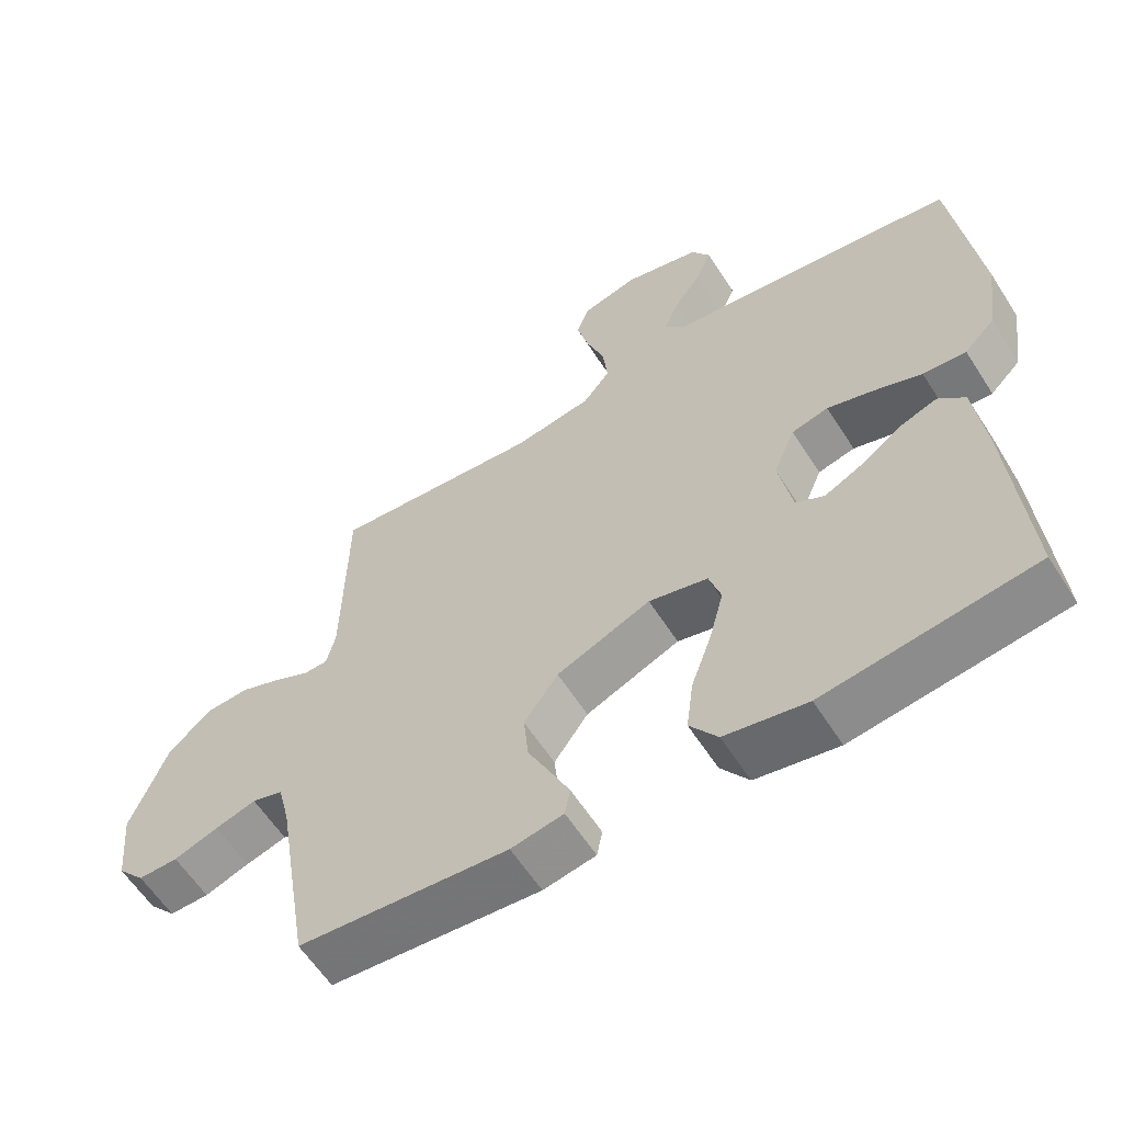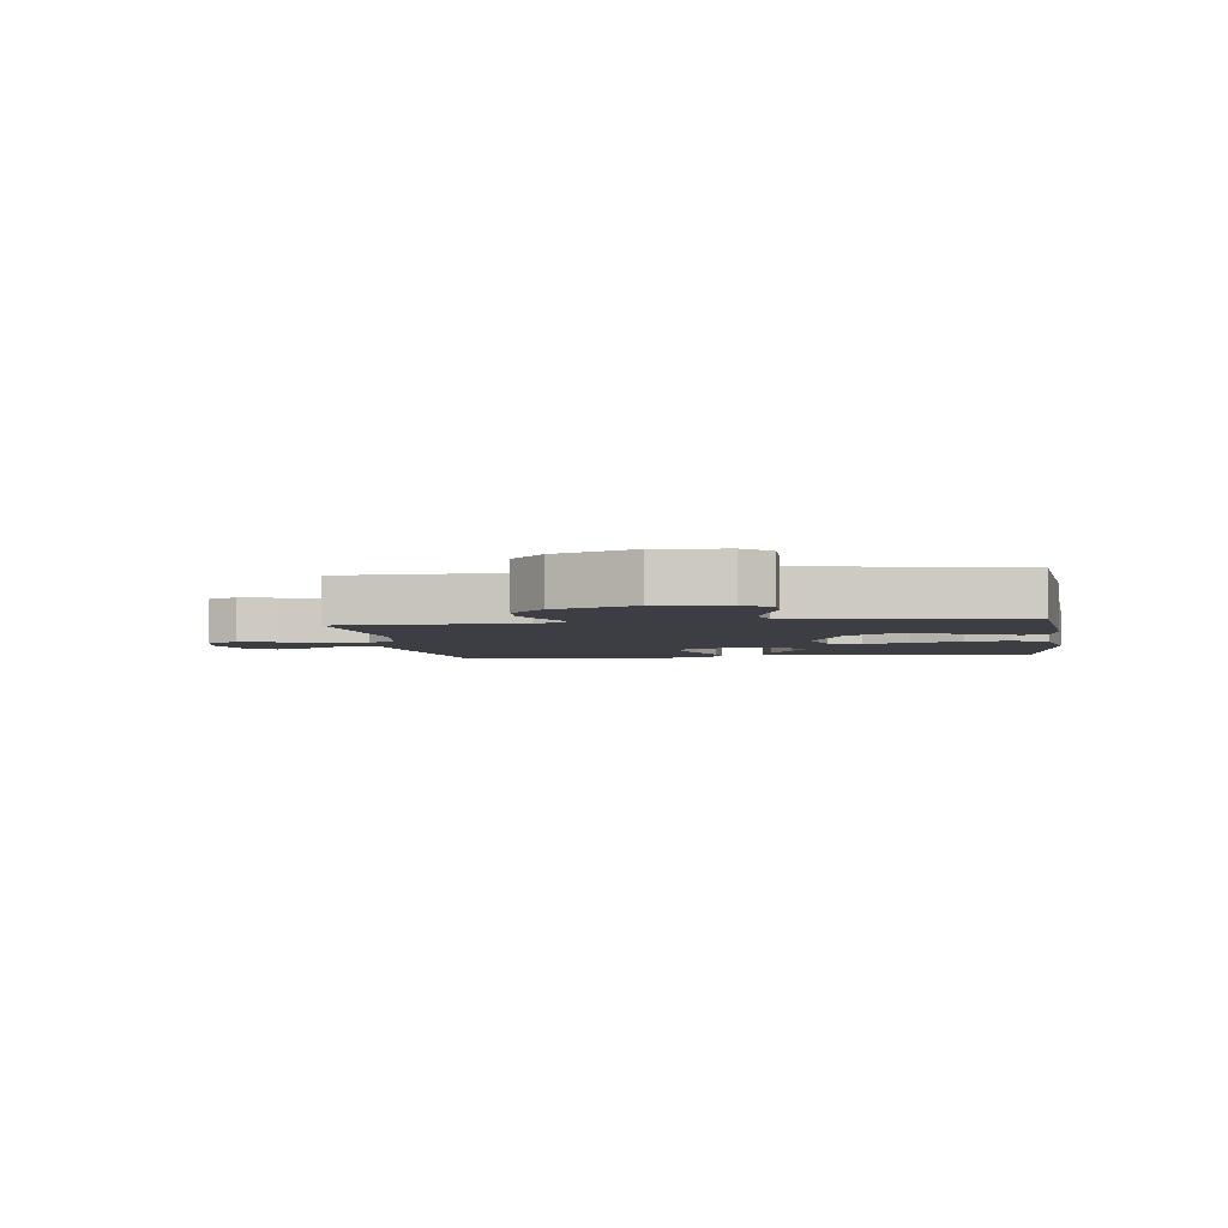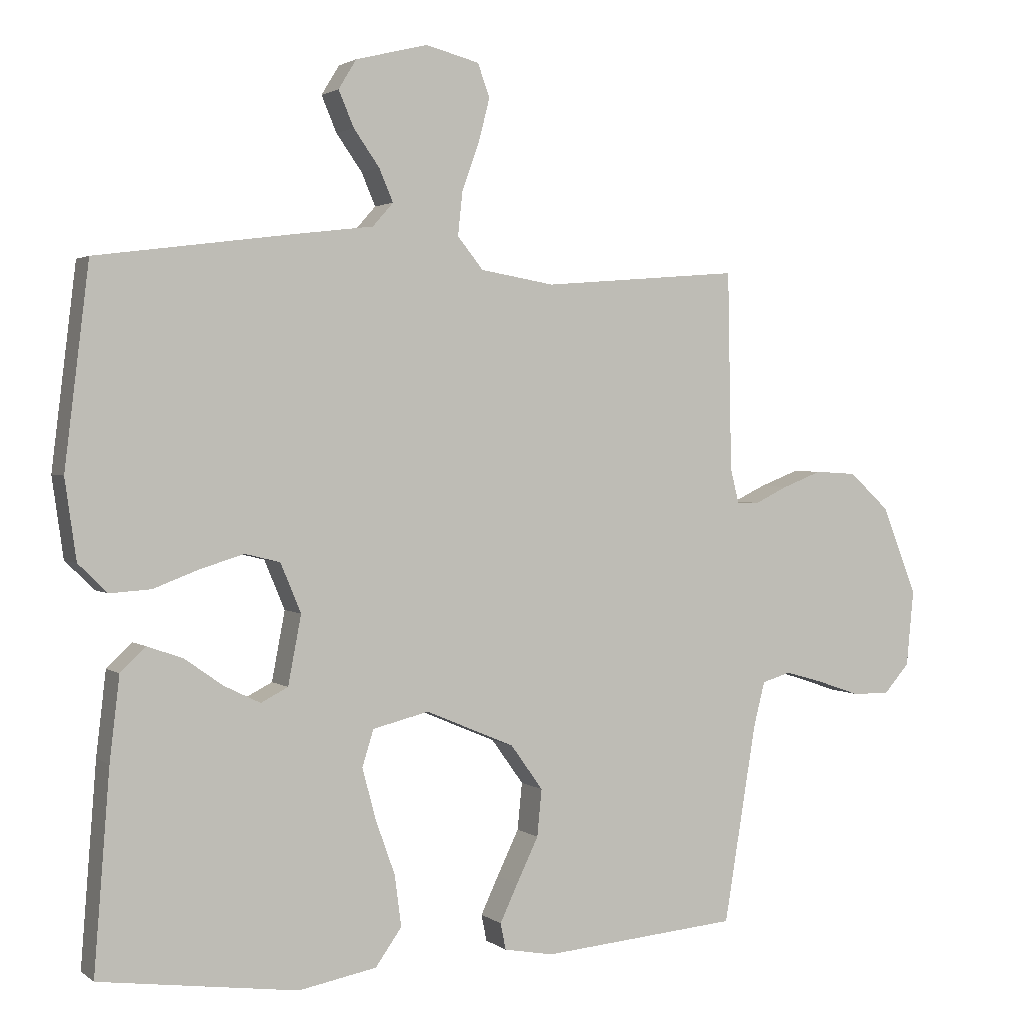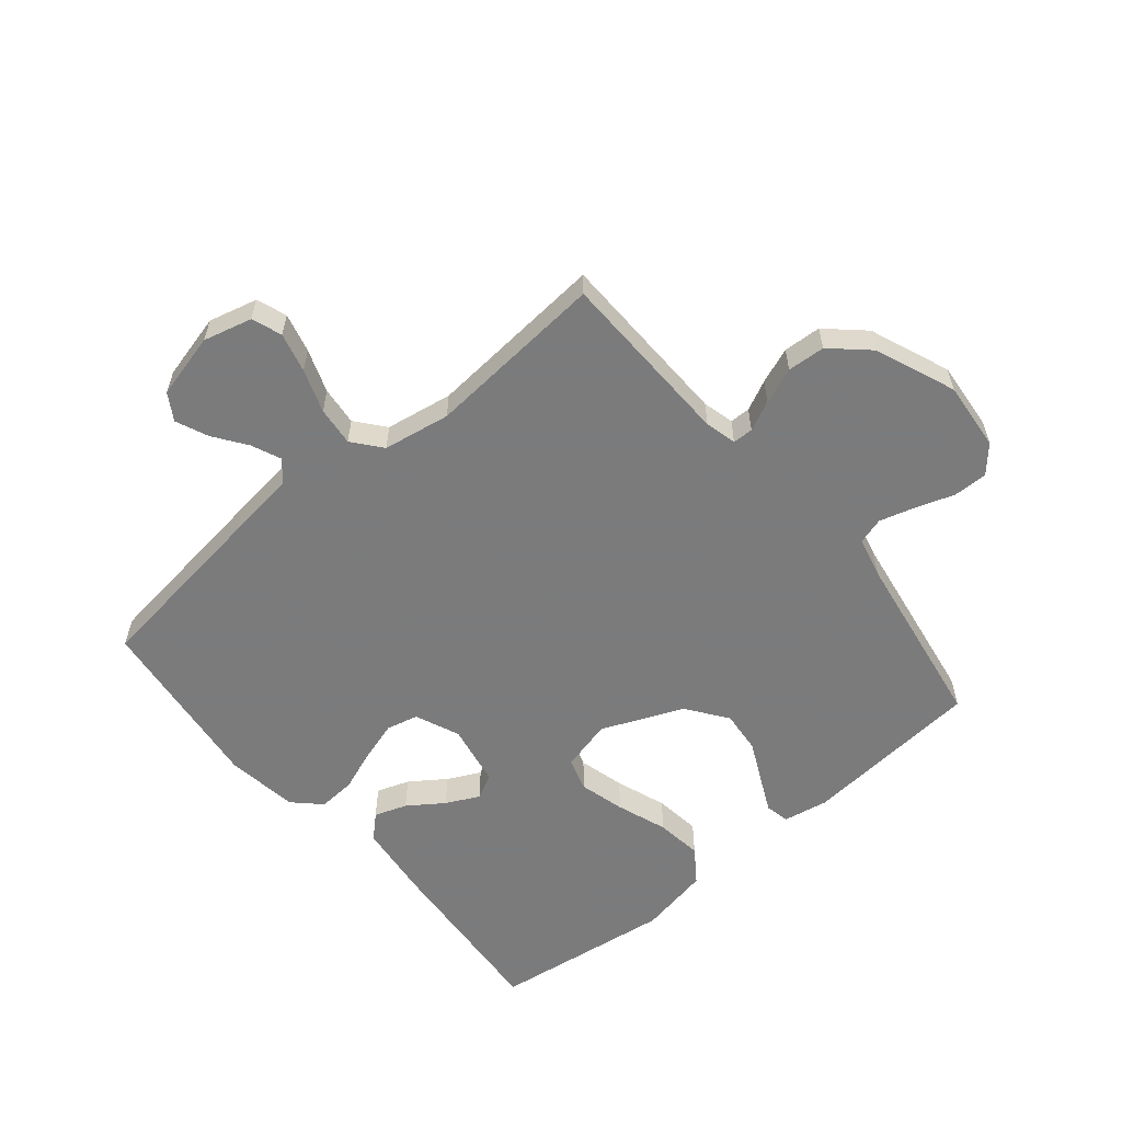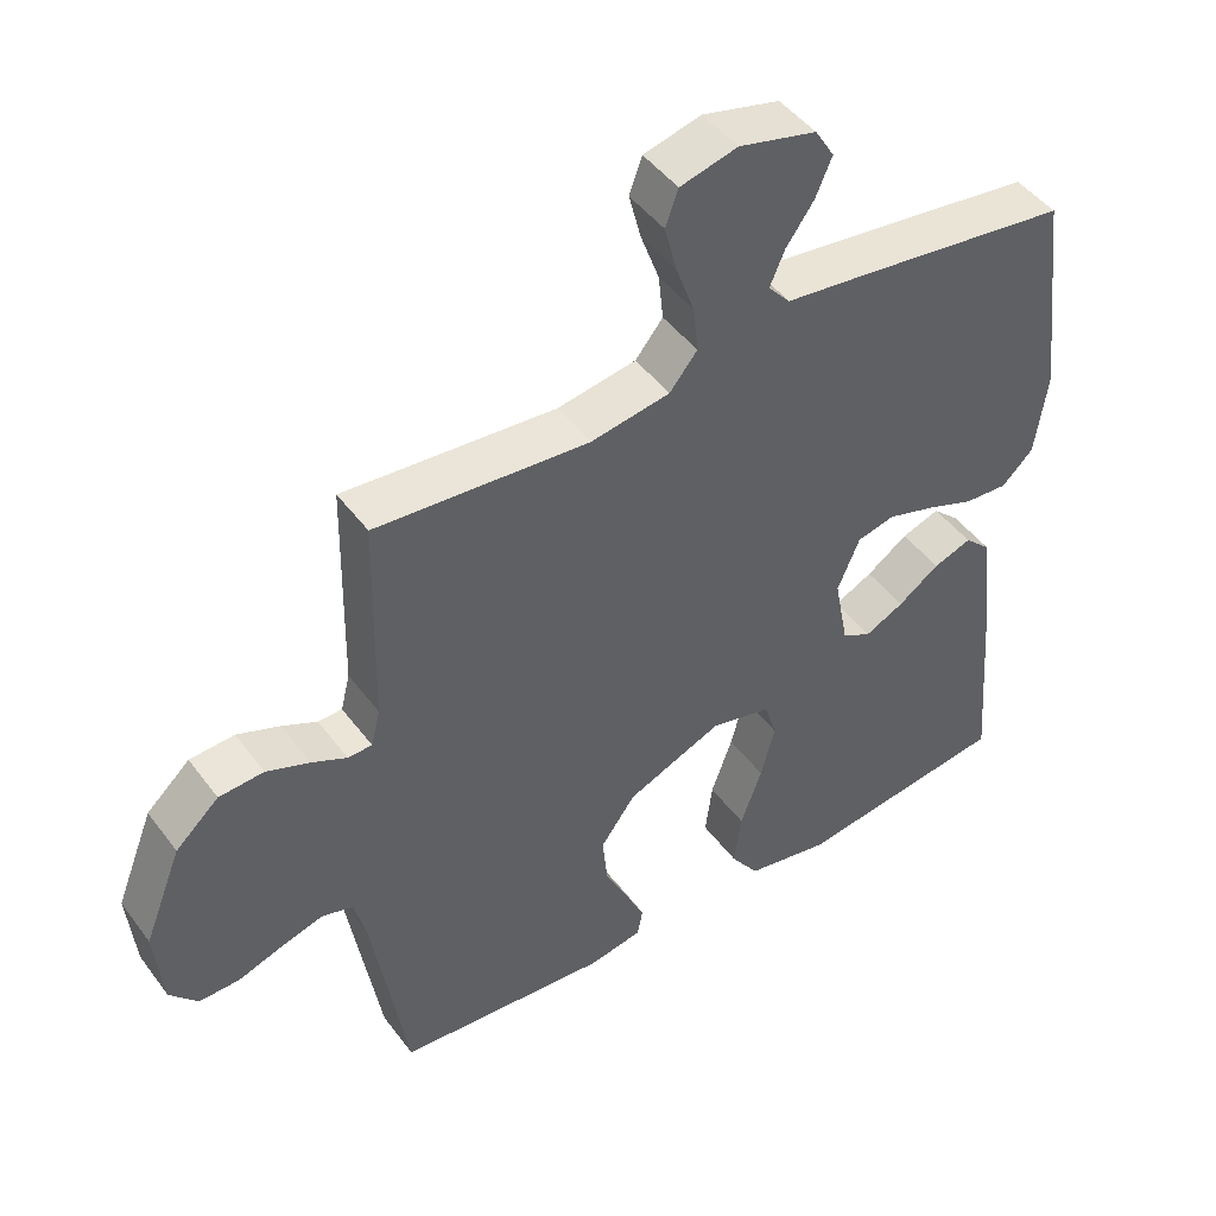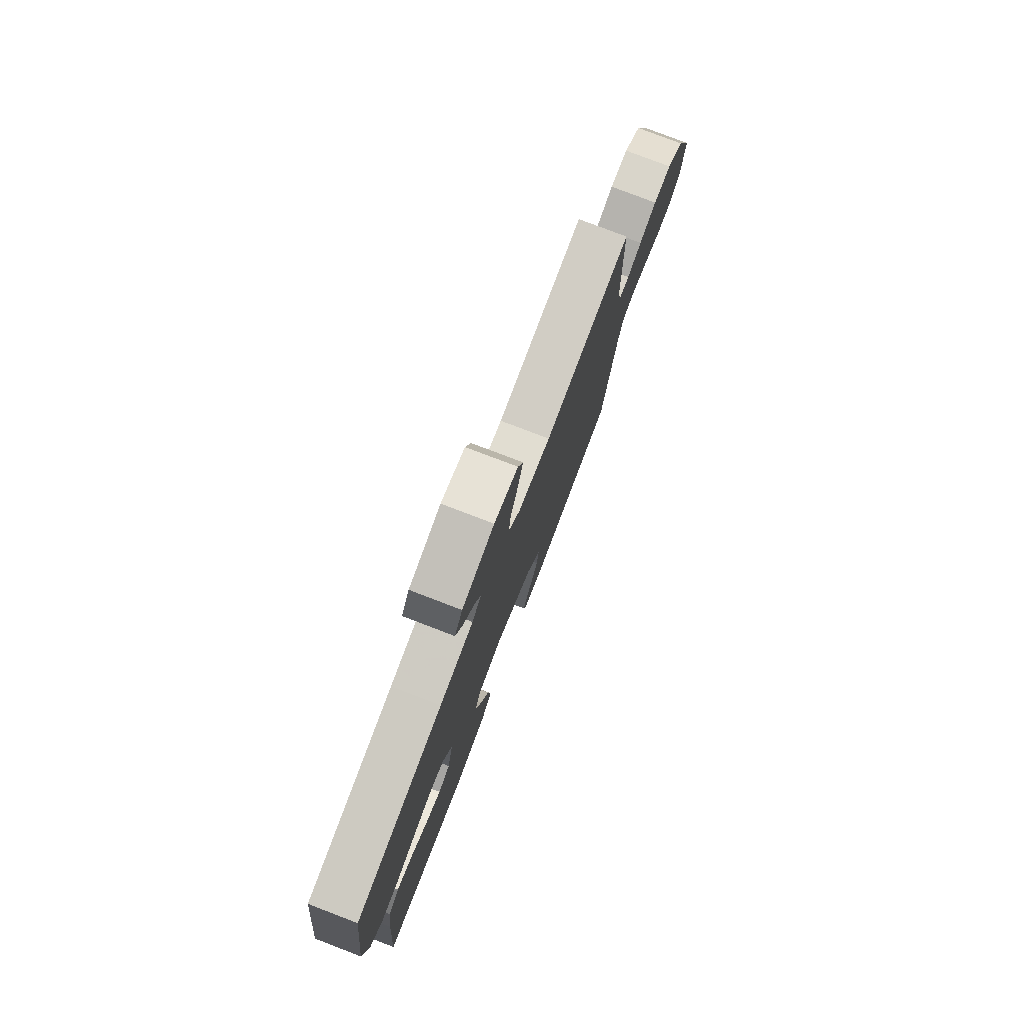
<metadata>
{"format":"obj","ext":"obj","renderer":"f3d","projection":"perspective","resolution":1024,"background":"white","views":[{"elev":-59.7,"azim":-147.6,"up":"+Z"},{"elev":-3.7,"azim":98.3,"up":"+Y"},{"elev":2.2,"azim":-24.6,"up":"+Z"},{"elev":-58.4,"azim":40.0,"up":"+Y"},{"elev":46.3,"azim":145.5,"up":"+Z"},{"elev":78.4,"azim":-69.0,"up":"+Z"}]}
</metadata>
<code>
v 0.5 0.07 -0.5
v 0.2 0.07 -0.525
v 0.125 0.07 -0.511
v 0.117 0.07 -0.471
v 0.144 0.07 -0.414
v 0.177 0.07 -0.346
v 0.184 0.07 -0.275
v 0.135 0.07 -0.207
v 0 0.07 -0.15
v -0.085 0.07 -0.171
v -0.102 0.07 -0.226
v -0.082 0.07 -0.302
v -0.052 0.07 -0.386
v -0.042 0.07 -0.463
v -0.082 0.07 -0.519
v -0.2 0.07 -0.541
v -0.5 0.07 -0.5
v -0.476 0.07 -0.2
v -0.461 0.07 -0.074
v -0.423 0.07 -0.038
v -0.369 0.07 -0.057
v -0.311 0.07 -0.098
v -0.256 0.07 -0.125
v -0.215 0.07 -0.104
v -0.195 0.07 0
v -0.226 0.07 0.074
v -0.279 0.07 0.087
v -0.345 0.07 0.067
v -0.414 0.07 0.041
v -0.476 0.07 0.037
v -0.52 0.07 0.08
v -0.537 0.07 0.2
v -0.5 0.07 0.5
v -0.2 0.07 0.539
v -0.084 0.07 0.553
v -0.053 0.07 0.588
v -0.074 0.07 0.637
v -0.113 0.07 0.692
v -0.136 0.07 0.746
v -0.109 0.07 0.79
v 0 0.07 0.817
v 0.081 0.07 0.796
v 0.099 0.07 0.746
v 0.082 0.07 0.68
v 0.056 0.07 0.608
v 0.049 0.07 0.543
v 0.088 0.07 0.495
v 0.2 0.07 0.476
v 0.5 0.07 0.5
v 0.506 0.07 0.2
v 0.519 0.07 0.148
v 0.553 0.07 0.147
v 0.603 0.07 0.171
v 0.663 0.07 0.194
v 0.726 0.07 0.19
v 0.787 0.07 0.134
v 0.84 0.07 0
v 0.829 0.07 -0.115
v 0.79 0.07 -0.159
v 0.733 0.07 -0.158
v 0.669 0.07 -0.136
v 0.61 0.07 -0.119
v 0.566 0.07 -0.132
v 0.549 0.07 -0.2
v 0.5 0 -0.5
v 0.2 0 -0.525
v 0.125 0 -0.511
v 0.117 0 -0.471
v 0.144 0 -0.414
v 0.177 0 -0.346
v 0.184 0 -0.275
v 0.135 0 -0.207
v 0 0 -0.15
v -0.085 0 -0.171
v -0.102 0 -0.226
v -0.082 0 -0.302
v -0.052 0 -0.386
v -0.042 0 -0.463
v -0.082 0 -0.519
v -0.2 0 -0.541
v -0.5 0 -0.5
v -0.476 0 -0.2
v -0.461 0 -0.074
v -0.423 0 -0.038
v -0.369 0 -0.057
v -0.311 0 -0.098
v -0.256 0 -0.125
v -0.215 0 -0.104
v -0.195 0 0
v -0.226 0 0.074
v -0.279 0 0.087
v -0.345 0 0.067
v -0.414 0 0.041
v -0.476 0 0.037
v -0.52 0 0.08
v -0.537 0 0.2
v -0.5 0 0.5
v -0.2 0 0.539
v -0.084 0 0.553
v -0.053 0 0.588
v -0.074 0 0.637
v -0.113 0 0.692
v -0.136 0 0.746
v -0.109 0 0.79
v 0 0 0.817
v 0.081 0 0.796
v 0.099 0 0.746
v 0.082 0 0.68
v 0.056 0 0.608
v 0.049 0 0.543
v 0.088 0 0.495
v 0.2 0 0.476
v 0.5 0 0.5
v 0.506 0 0.2
v 0.519 0 0.148
v 0.553 0 0.147
v 0.603 0 0.171
v 0.663 0 0.194
v 0.726 0 0.19
v 0.787 0 0.134
v 0.84 0 0
v 0.829 0 -0.115
v 0.79 0 -0.159
v 0.733 0 -0.158
v 0.669 0 -0.136
v 0.61 0 -0.119
v 0.566 0 -0.132
v 0.549 0 -0.2
f 59 60 61
f 58 59 61
f 57 58 61
f 56 57 61
f 55 56 61
f 54 55 61
f 53 54 61
f 52 53 61
f 51 52 61 62
f 48 49 50
f 47 48 50 51
f 43 44 45
f 42 43 45
f 41 42 45
f 40 41 45
f 39 40 45
f 38 39 45
f 37 38 45
f 36 37 45 46
f 35 36 46 47
f 34 35 47
f 33 34 47
f 32 33 47
f 31 32 47
f 30 31 47
f 29 30 47
f 28 29 47
f 20 21 22
f 19 20 22
f 18 19 22
f 17 18 22
f 16 17 22
f 15 16 22
f 14 15 22
f 13 14 22
f 12 13 22
f 11 12 22 23
f 10 11 23 24
f 4 5 6
f 3 4 6
f 2 3 6
f 1 2 6
f 64 1 6
f 63 64 6 7
f 51 62 63
f 63 7 8
f 51 63 8
f 47 51 8
f 27 28 47
f 26 27 47
f 47 8 9
f 26 47 9
f 25 26 9
f 9 10 24 25
f 125 124 123
f 125 123 122
f 125 122 121
f 125 121 120
f 125 120 119
f 125 119 118
f 125 118 117
f 125 117 116
f 126 125 116 115
f 114 113 112
f 115 114 112 111
f 109 108 107
f 109 107 106
f 109 106 105
f 109 105 104
f 109 104 103
f 109 103 102
f 109 102 101
f 110 109 101 100
f 111 110 100 99
f 111 99 98
f 111 98 97
f 111 97 96
f 111 96 95
f 111 95 94
f 111 94 93
f 111 93 92
f 86 85 84
f 86 84 83
f 86 83 82
f 86 82 81
f 86 81 80
f 86 80 79
f 86 79 78
f 86 78 77
f 86 77 76
f 87 86 76 75
f 88 87 75 74
f 70 69 68
f 70 68 67
f 70 67 66
f 70 66 65
f 70 65 128
f 71 70 128 127
f 127 126 115
f 72 71 127
f 72 127 115
f 72 115 111
f 111 92 91
f 111 91 90
f 73 72 111
f 73 111 90
f 73 90 89
f 89 88 74 73
f 1 65 66 2
f 2 66 67 3
f 3 67 68 4
f 4 68 69 5
f 5 69 70 6
f 6 70 71 7
f 7 71 72 8
f 8 72 73 9
f 9 73 74 10
f 10 74 75 11
f 11 75 76 12
f 12 76 77 13
f 13 77 78 14
f 14 78 79 15
f 15 79 80 16
f 16 80 81 17
f 17 81 82 18
f 18 82 83 19
f 19 83 84 20
f 20 84 85 21
f 21 85 86 22
f 22 86 87 23
f 23 87 88 24
f 24 88 89 25
f 25 89 90 26
f 26 90 91 27
f 27 91 92 28
f 28 92 93 29
f 29 93 94 30
f 30 94 95 31
f 31 95 96 32
f 32 96 97 33
f 33 97 98 34
f 34 98 99 35
f 35 99 100 36
f 36 100 101 37
f 37 101 102 38
f 38 102 103 39
f 39 103 104 40
f 40 104 105 41
f 41 105 106 42
f 42 106 107 43
f 43 107 108 44
f 44 108 109 45
f 45 109 110 46
f 46 110 111 47
f 47 111 112 48
f 48 112 113 49
f 49 113 114 50
f 50 114 115 51
f 51 115 116 52
f 52 116 117 53
f 53 117 118 54
f 54 118 119 55
f 55 119 120 56
f 56 120 121 57
f 57 121 122 58
f 58 122 123 59
f 59 123 124 60
f 60 124 125 61
f 61 125 126 62
f 62 126 127 63
f 63 127 128 64
f 64 128 65 1

</code>
